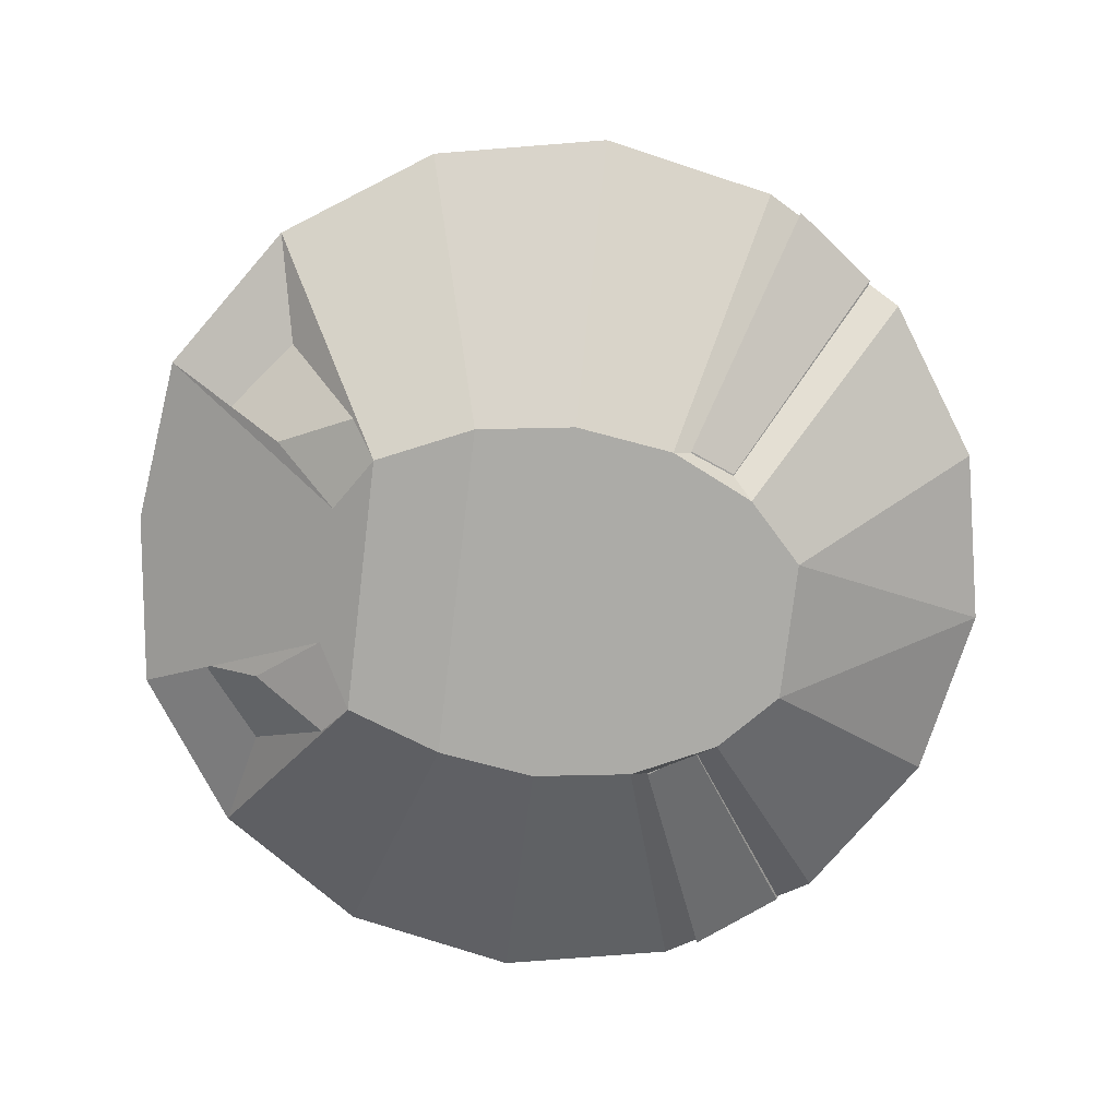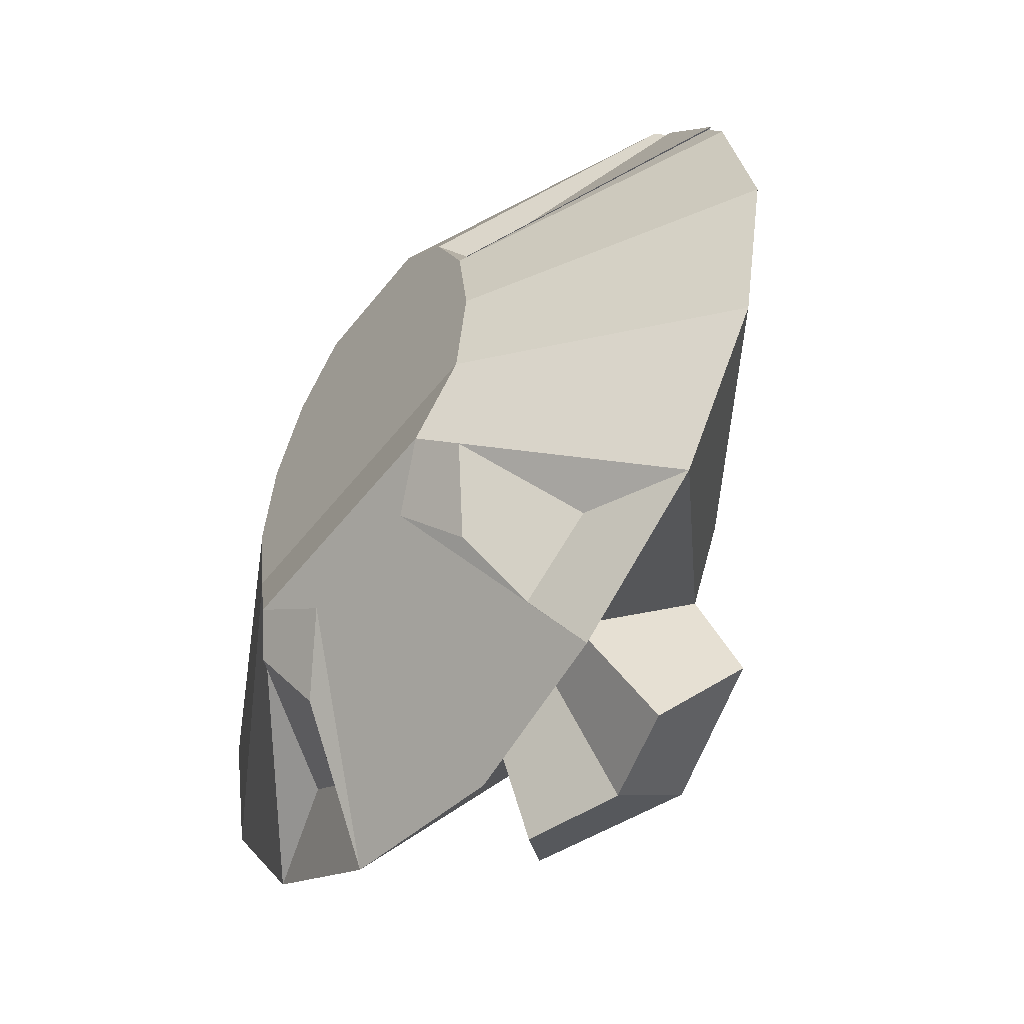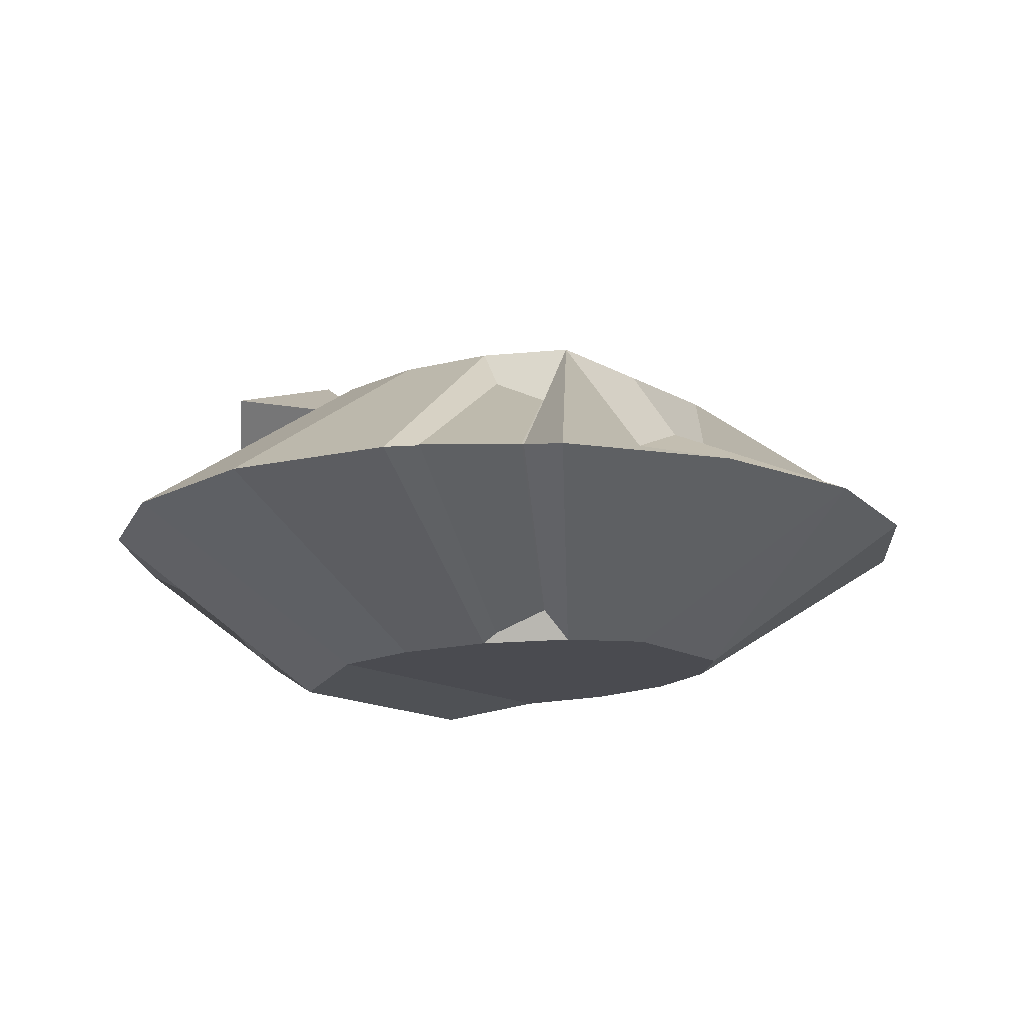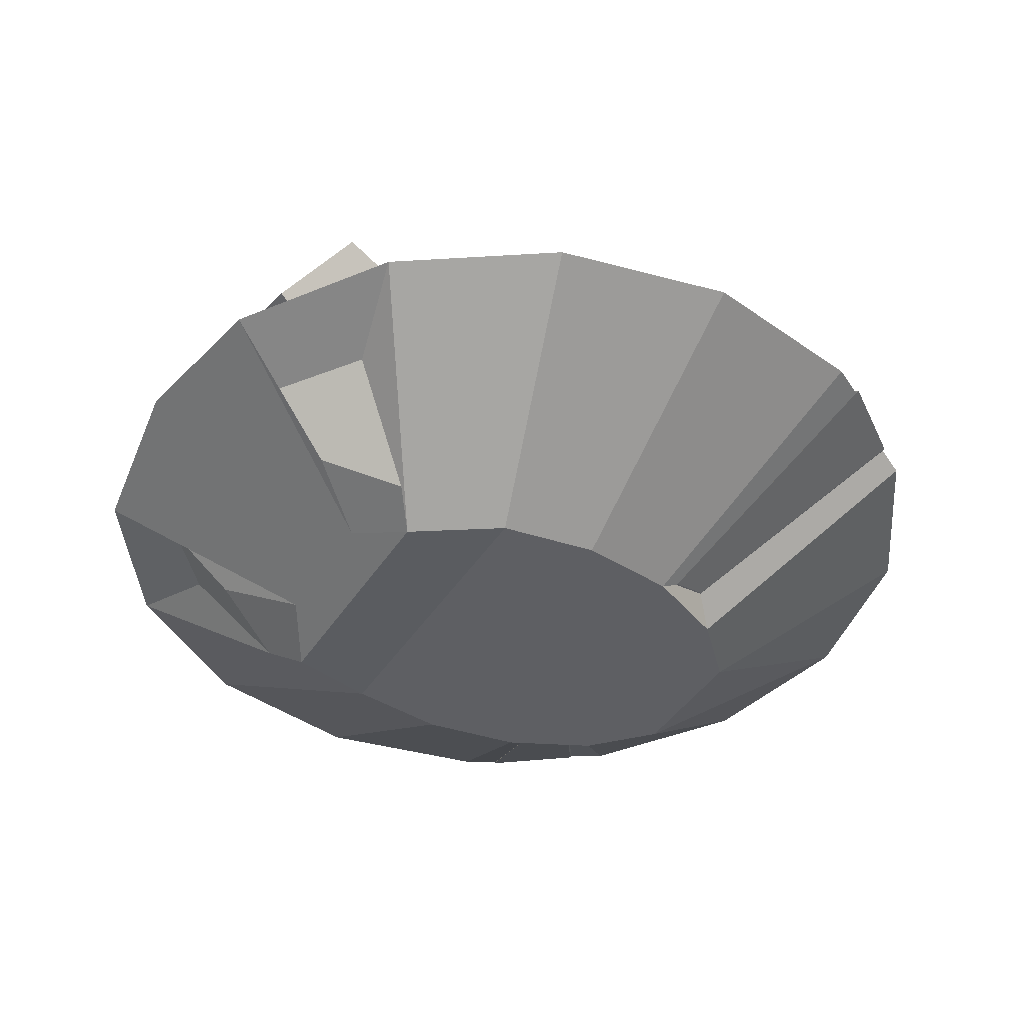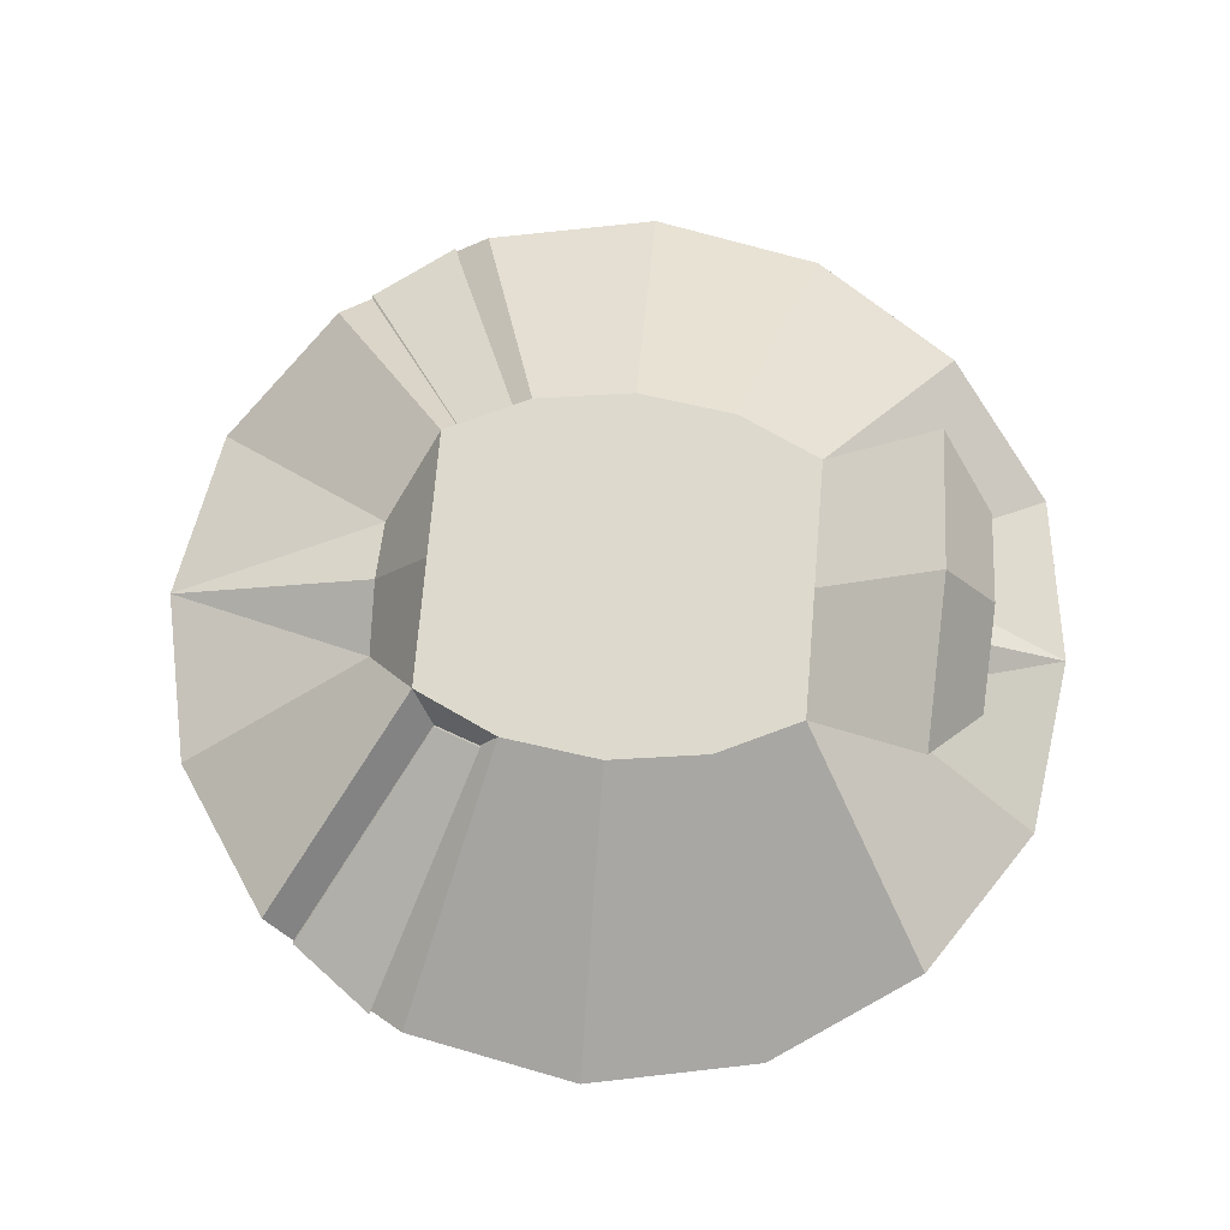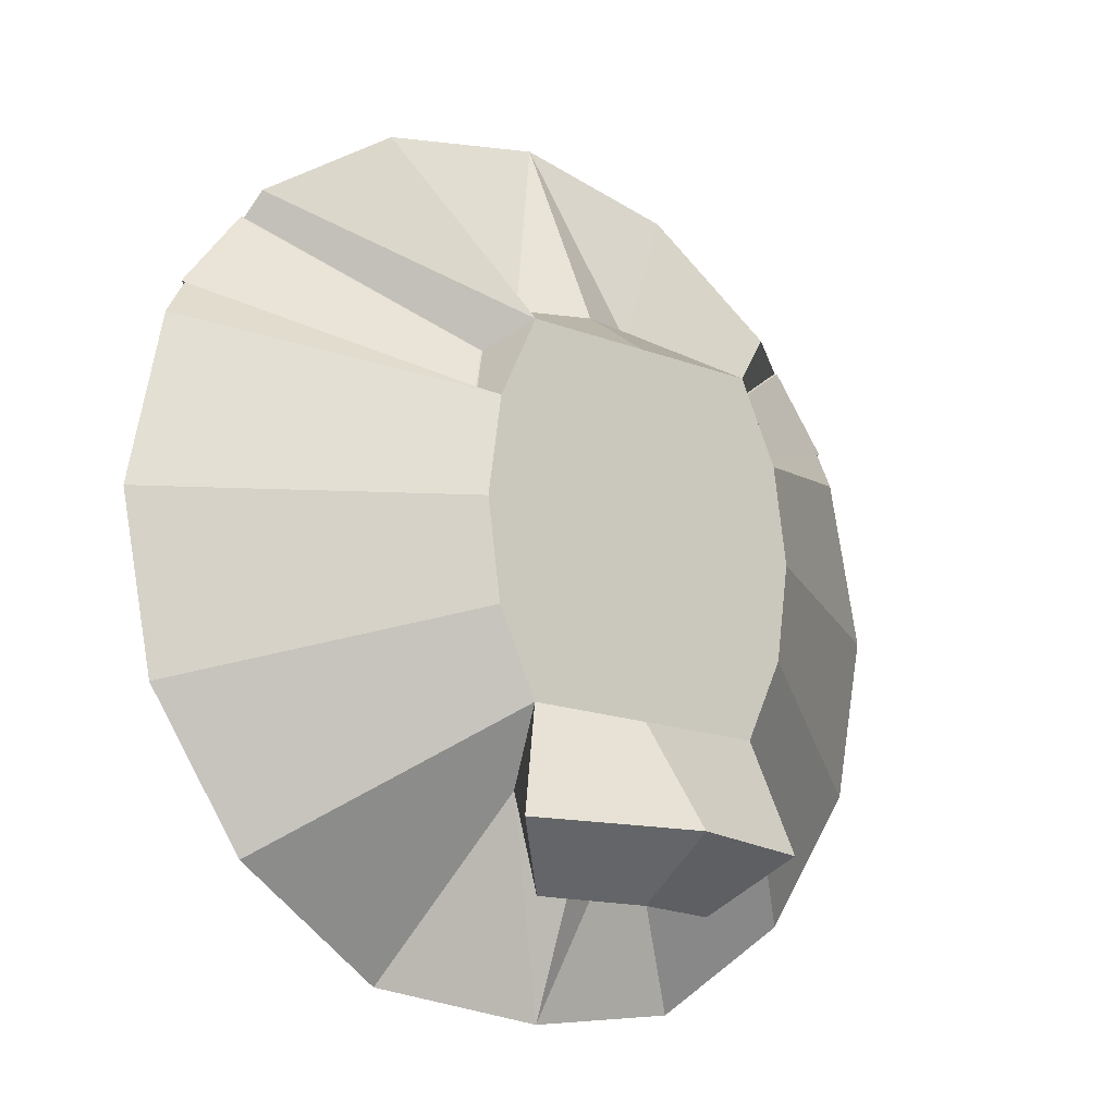
<metadata>
{"format":"obj","ext":"obj","renderer":"f3d","projection":"perspective","resolution":1024,"background":"white","views":[{"elev":-76.2,"azim":83.2,"up":"+Z"},{"elev":-53.9,"azim":-127.2,"up":"+Y"},{"elev":-14.6,"azim":128.2,"up":"+Z"},{"elev":-41.2,"azim":60.5,"up":"+Z"},{"elev":72.0,"azim":-85.2,"up":"+Z"},{"elev":-16.4,"azim":-38.4,"up":"+Y"}]}
</metadata>
<code>
o Sphere_Sphere.001
v 0 -0 -0.08669
v -0 0.2639 0
v 0.04059 0.1386 -0.08669
v 0.08488 0.09547 -0.06824
v 0.09786 0.06799 -0.08122
v 0.1061 -0 -0.08669
v 0.09799 -0.0574 -0.08669
v 0.075 -0.1127 -0.09597
v 0.04059 -0.1342 -0.08057
v 0.101 0.2438 -0
v 0.1977 0.1672 -0
v 0.2438 0.101 -0
v 0.2639 -0 -0
v 0.2438 -0.101 -0
v 0.1866 -0.1866 -0
v 0.101 -0.2448 -0.001364
v -0 -0.258 0.008145
v 0.04059 0.1386 0.04059
v 0.08488 0.09547 0.06824
v 0.09786 0.06799 0.08122
v 0.1061 -0 0.1029
v 0.09799 -0.0574 0.1029
v 0.075 -0.1061 0.1029
v 0.04059 -0.1386 0.04059
v 0 0.1386 0.0574
v 0 0.1061 0.1029
v 0 0.0574 0.1029
v 0 -0 0.1029
v 0 -0.0574 0.1029
v 0 -0.1061 0.1029
v 0 -0.1386 0.0574
v -0.04059 0.1386 0.04059
v -0.08488 0.09547 0.06824
v -0.09786 0.06799 0.08122
v -0.1061 -0 0.1029
v -0.09799 -0.0574 0.1029
v -0.075 -0.1061 0.1029
v -0.04059 -0.1386 0.04059
v -0.101 0.2438 -0
v -0.1977 0.1672 -0
v -0.2438 0.101 -0
v -0.2639 -0 -0
v -0.2438 -0.101 -0
v -0.1866 -0.1866 -0
v -0.101 -0.2448 -0.001364
v -0.04059 0.1386 -0.08669
v -0.08488 0.09547 -0.06824
v -0.09786 0.06799 -0.08122
v -0.1061 -0 -0.08669
v -0.09799 -0.0574 -0.08669
v -0.075 -0.1127 -0.09597
v -0.04059 -0.1342 -0.08057
v -0 0.1386 -0.08669
v -0 0.1061 -0.08669
v -0 0.0574 -0.08669
v -0 -0.0574 -0.08669
v -0 -0.1127 -0.09597
v -0 -0.1342 -0.08057
v 0.09491 -0.1277 -0.08103
v 0.07195 -0.1714 -0.0607
v 0.1238 -0.1718 -0.01942
v 0.07993 -0.2064 -0.02355
v 0.09279 -0.1703 0.1179
v 0.05838 -0.2028 0.08353
v 0 -0.172 0.1501
v 0 -0.2045 0.1015
v -0.09279 -0.1703 0.1179
v -0.05838 -0.2028 0.08353
v -0.1238 -0.1718 -0.01942
v -0.07993 -0.2064 -0.02355
v -0.09491 -0.1277 -0.08103
v -0.07195 -0.1714 -0.0607
v 0.075 0.1061 -0.08669
v 0.09799 0.0574 -0.08669
v 0.2327 0.1204 -0
v 0.1866 0.1866 -0
v 0.075 0.1061 0.1029
v 0.09799 0.0574 0.1029
v -0.075 0.1061 0.1029
v -0.09799 0.0574 0.1029
v -0.2327 0.1204 -0
v -0.1866 0.1866 -0
v -0.075 0.1061 -0.08669
v -0.09799 0.0574 -0.08669
v 0.1997 0.1672 -0
v 0.2351 0.1204 -0
v -0.1997 0.1672 -0
v -0.2351 0.1204 -0
v 0.08576 0.09547 -0.06824
v 0.09888 0.06799 -0.08122
v 0.08576 0.09547 0.06824
v 0.09888 0.06799 0.08122
v -0.08576 0.09547 0.06824
v -0.09888 0.06799 0.08122
v -0.08576 0.09547 -0.06824
v -0.09888 0.06799 -0.08122
f 53 2 3
f 17 58 9
f 1 55 74 6
f 54 53 3 73
f 58 57 8 9
f 56 1 6 7
f 6 74 12 13
f 73 3 10 76
f 7 6 13 14
f 3 2 10
f 17 9 16
f 16 15 23 24
f 14 13 21 22
f 10 2 18
f 17 16 24
f 13 12 78 21
f 76 10 18 77
f 22 21 28 29
f 18 2 25
f 17 24 31
f 21 78 27 28
f 77 18 25 26
f 17 31 38
f 28 27 80 35
f 26 25 32 79
f 29 28 35 36
f 25 2 32
f 35 80 41 42
f 79 32 39 82
f 38 37 44 45
f 36 35 42 43
f 32 2 39
f 17 38 45
f 43 42 49 50
f 39 2 46
f 17 45 52
f 42 41 84 49
f 82 39 46 83
f 46 2 53
f 17 52 58
f 49 84 55 1
f 83 46 53 54
f 52 51 57 58
f 50 49 1 56
f 9 8 59 60
f 15 16 62 61
f 51 52 72 71
f 24 23 63 64
f 52 45 70 72
f 16 9 60 62
f 45 44 69 70
f 44 51 71 69
f 8 15 61 59
f 37 38 68 67
f 31 24 64 66
f 38 31 66 68
f 23 30 65 63
f 30 37 67 65
f 81 34 94 88
f 5 4 89 90
f 48 81 88 96
f 19 20 92 91
f 60 59 61 62
f 64 63 65 66
f 66 65 67 68
f 70 69 71 72
f 90 89 85 86
f 86 85 91 92
f 94 93 87 88
f 88 87 95 96
f 20 75 86 92
f 40 47 95 87
f 75 5 90 86
f 33 40 87 93
f 11 19 91 85
f 4 11 85 89
f 47 48 96 95
f 34 33 93 94
f 55 54 73 74
f 57 56 7 8
f 8 7 14 15
f 15 14 22 23
f 78 77 26 27
f 23 22 29 30
f 30 29 36 37
f 27 26 79 80
f 37 36 43 44
f 44 43 50 51
f 84 83 54 55
f 51 50 56 57
f 4 5 74 73
f 5 75 12 74
f 11 4 73 76
f 20 19 77 78
f 75 20 78 12
f 19 11 76 77
f 33 34 80 79
f 34 81 41 80
f 40 33 79 82
f 48 47 83 84
f 81 48 84 41
f 47 40 82 83

</code>
